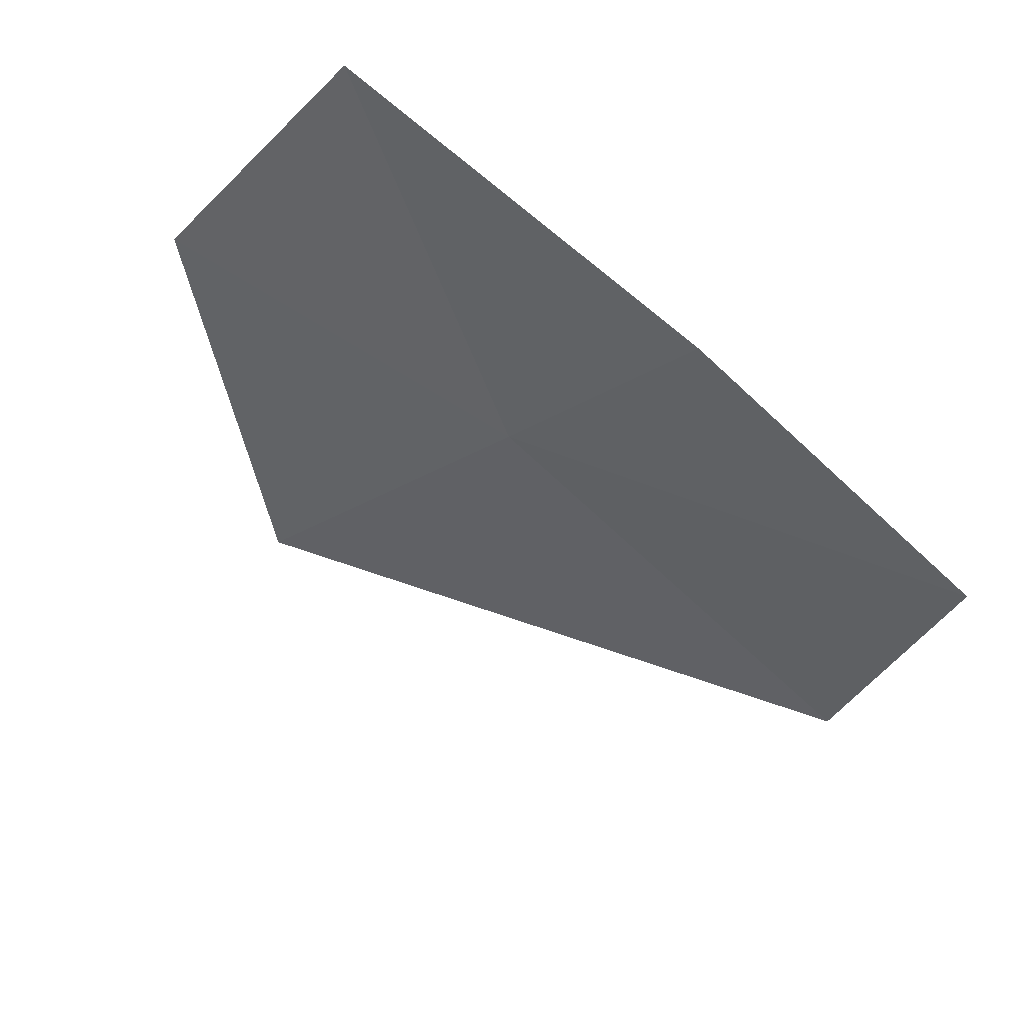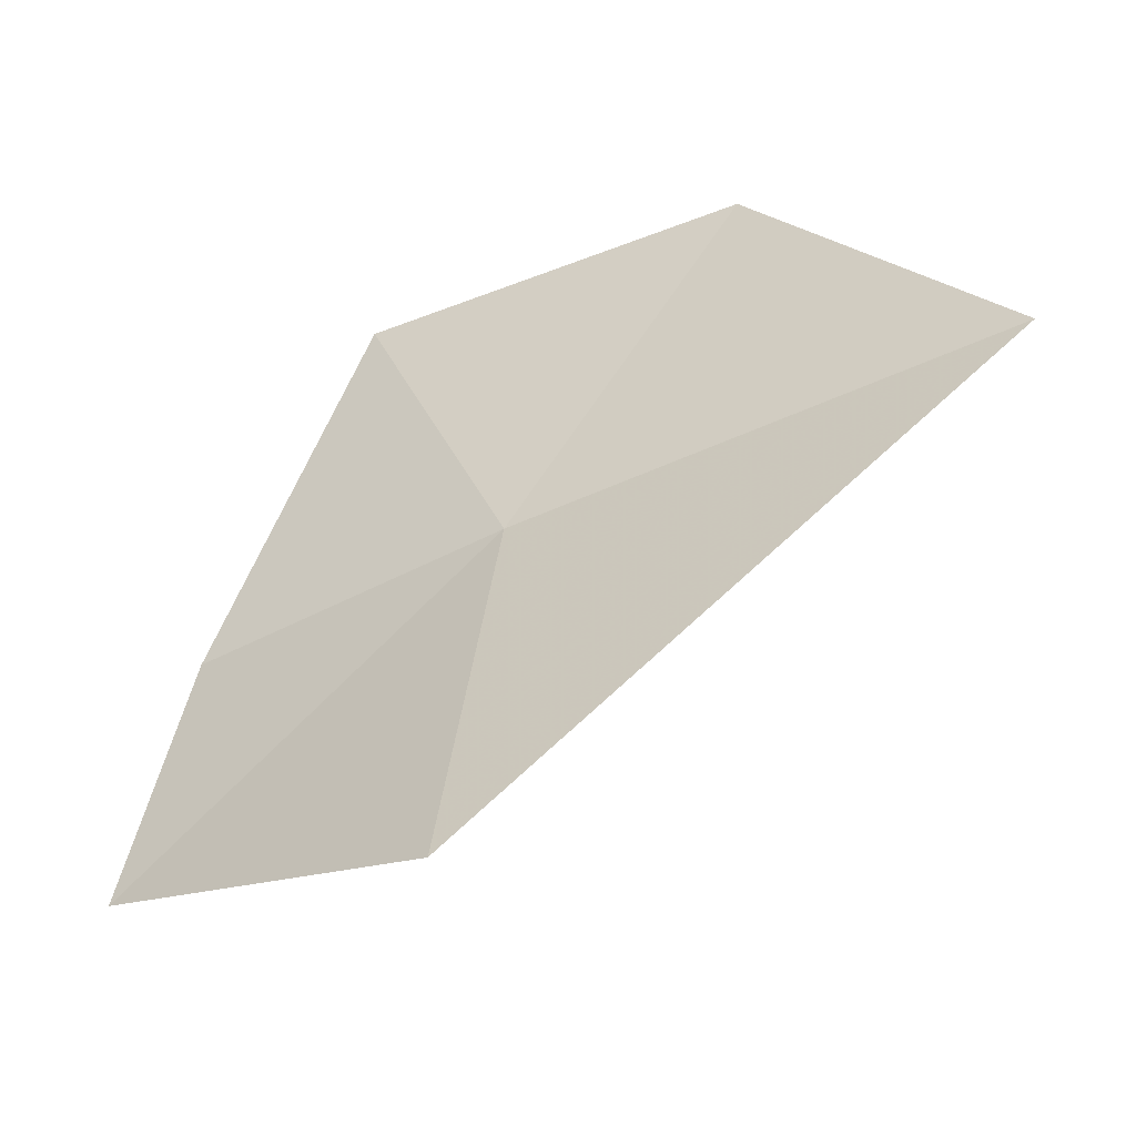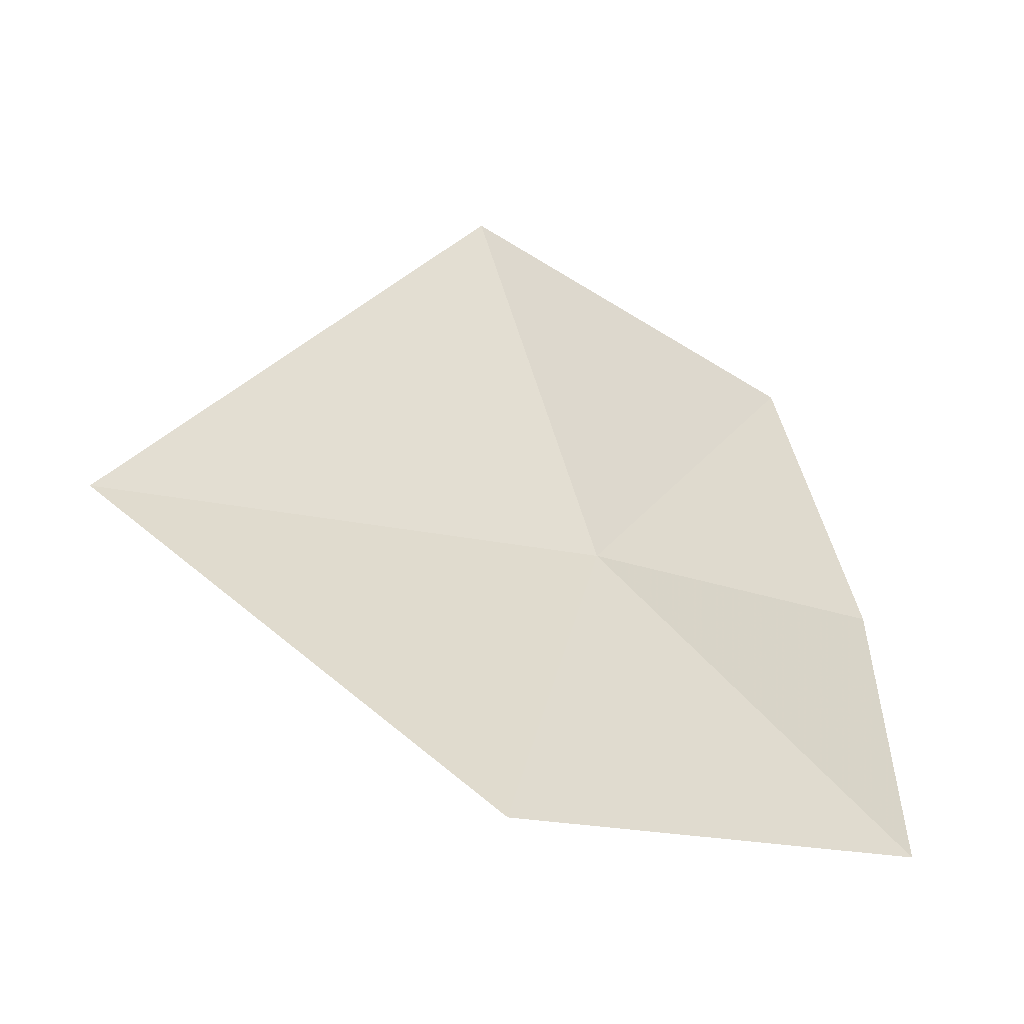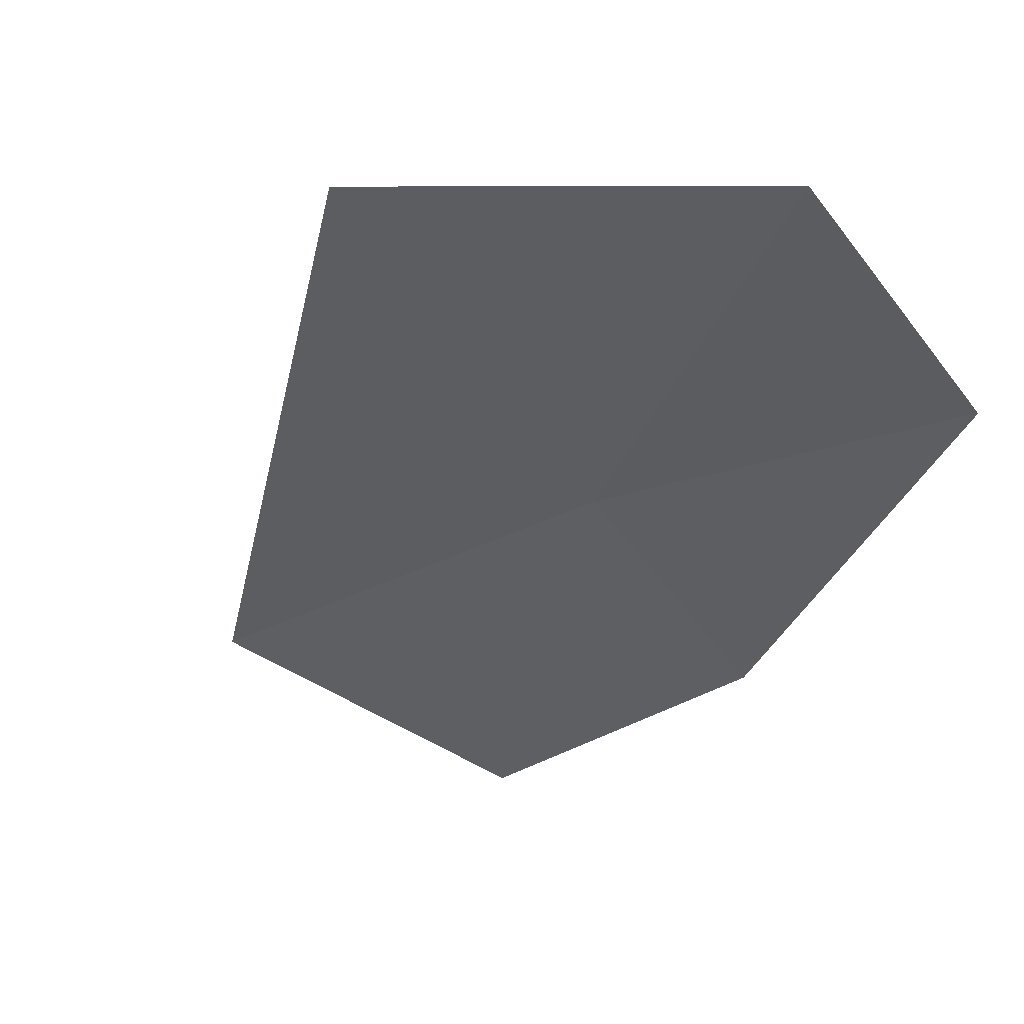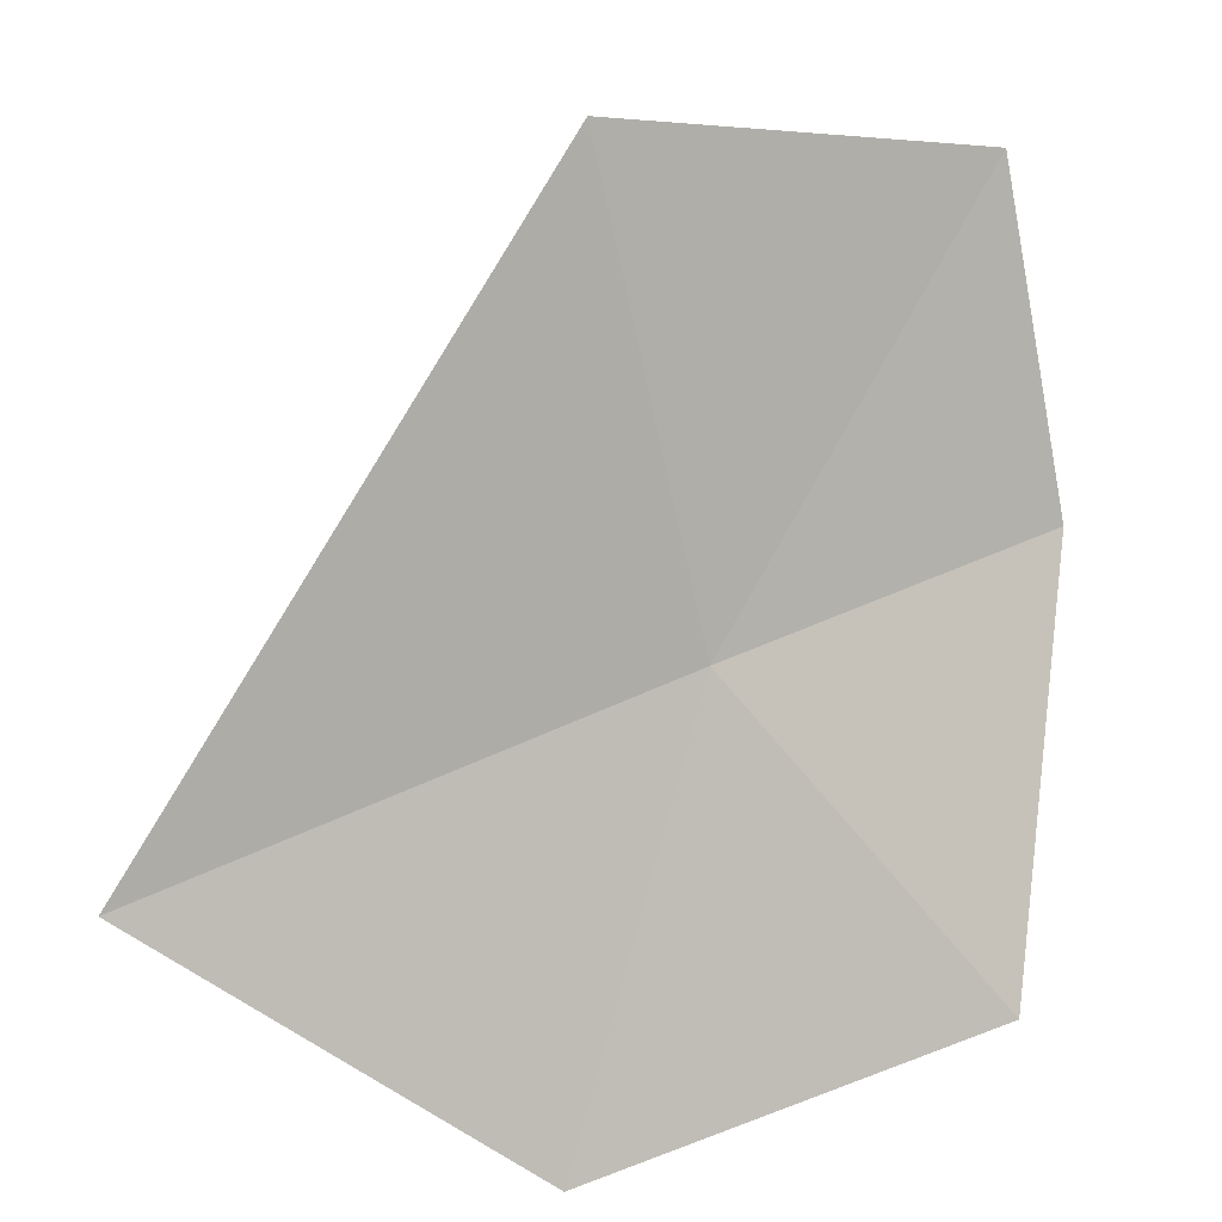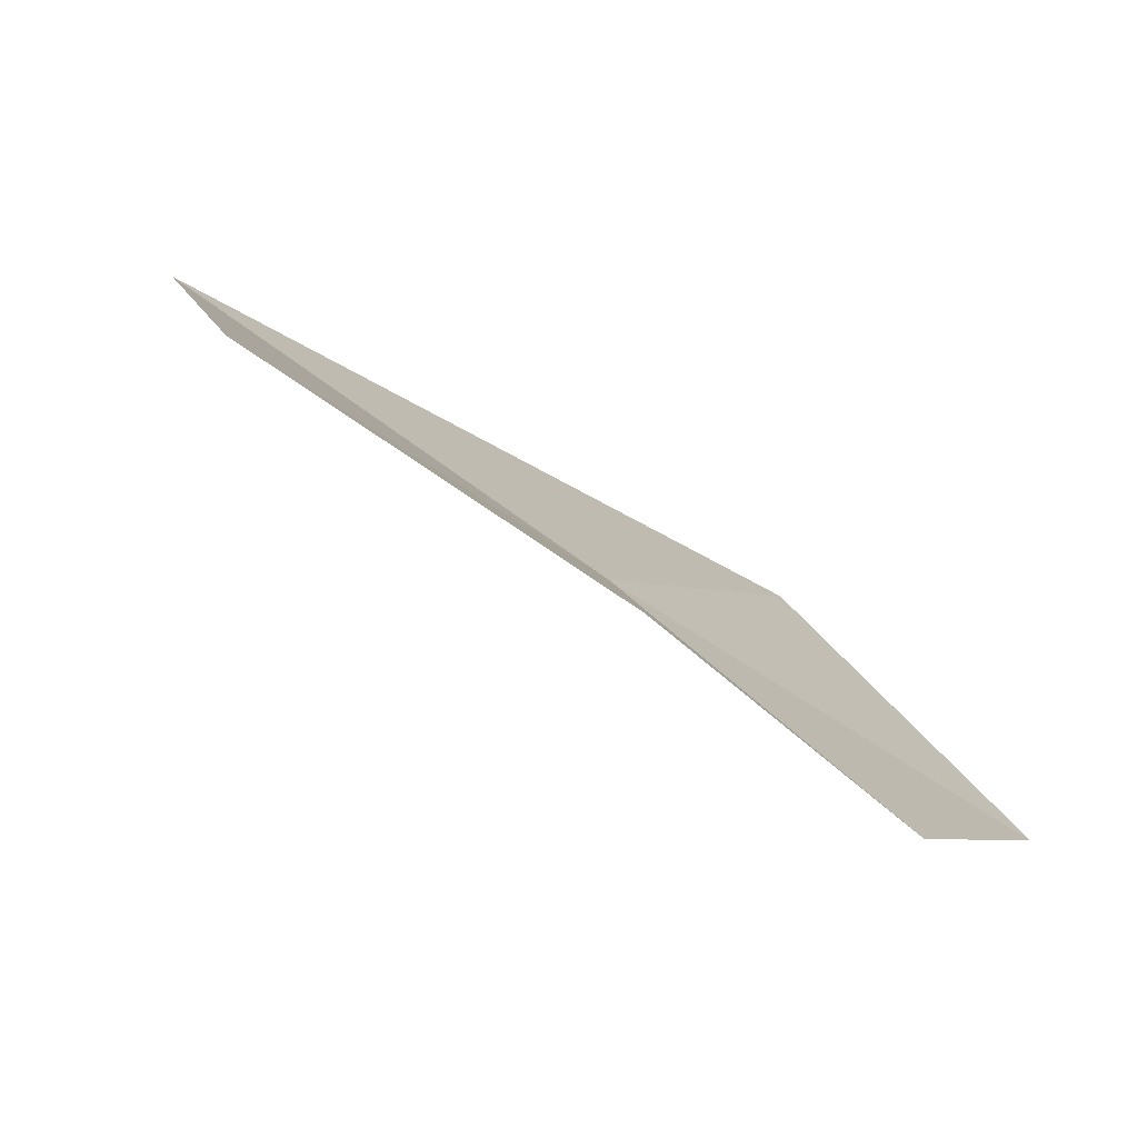
<metadata>
{"format":"obj","ext":"obj","renderer":"f3d","projection":"perspective","resolution":1024,"background":"white","views":[{"elev":-44.0,"azim":62.0,"up":"+Z"},{"elev":19.0,"azim":-160.8,"up":"+Z"},{"elev":-22.5,"azim":-9.5,"up":"+Y"},{"elev":-6.3,"azim":-52.8,"up":"+Z"},{"elev":34.3,"azim":-2.4,"up":"+Y"},{"elev":16.4,"azim":37.6,"up":"+Z"}]}
</metadata>
<code>
v -7.791 -21.2 42.63
v -8.014 -21.78 43.07
v -7.337 -21.73 42.79
v -7.952 -20.47 42.39
v -8.617 -21.3 43.02
v -7.241 -21.17 42.33
v -7.337 -20.65 42.13
f 1 2 3
f 1 4 5
f 1 7 4
f 1 6 7
f 1 5 2
f 1 3 6

</code>
